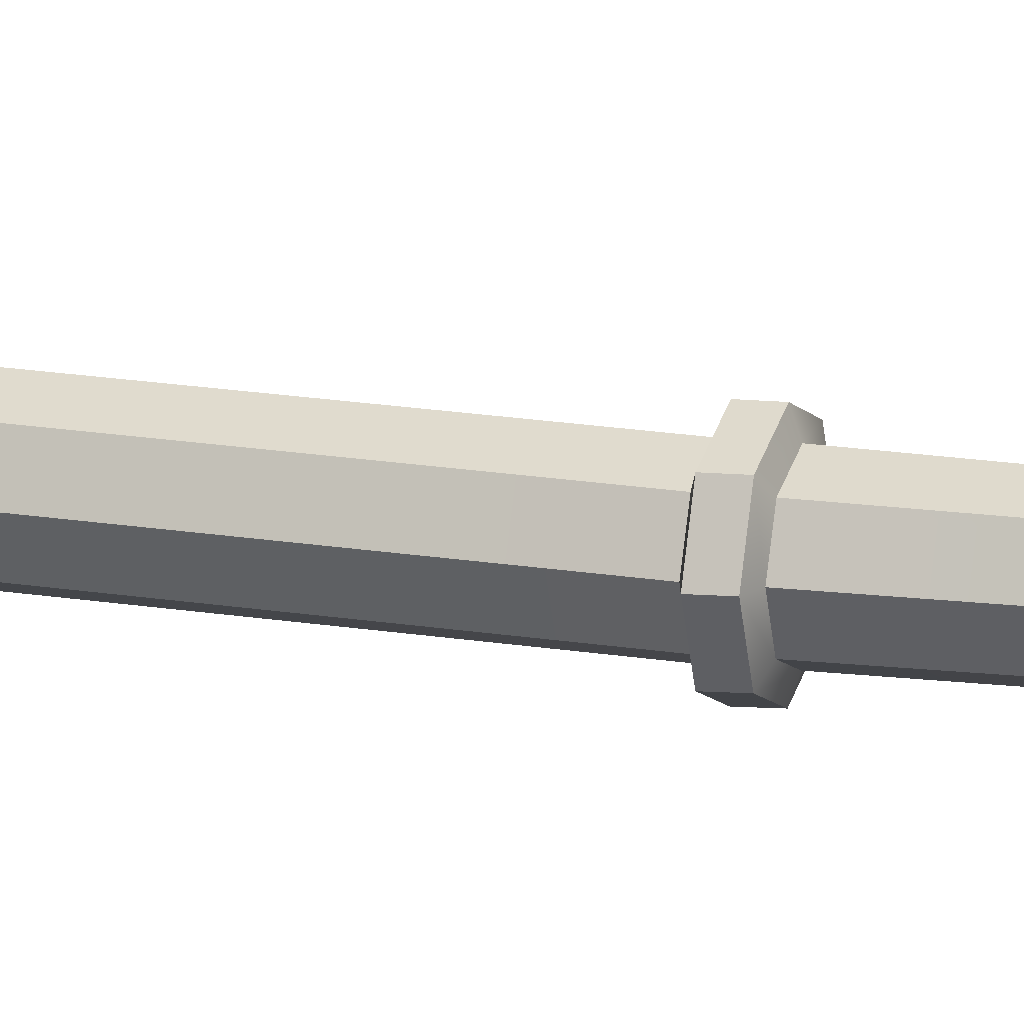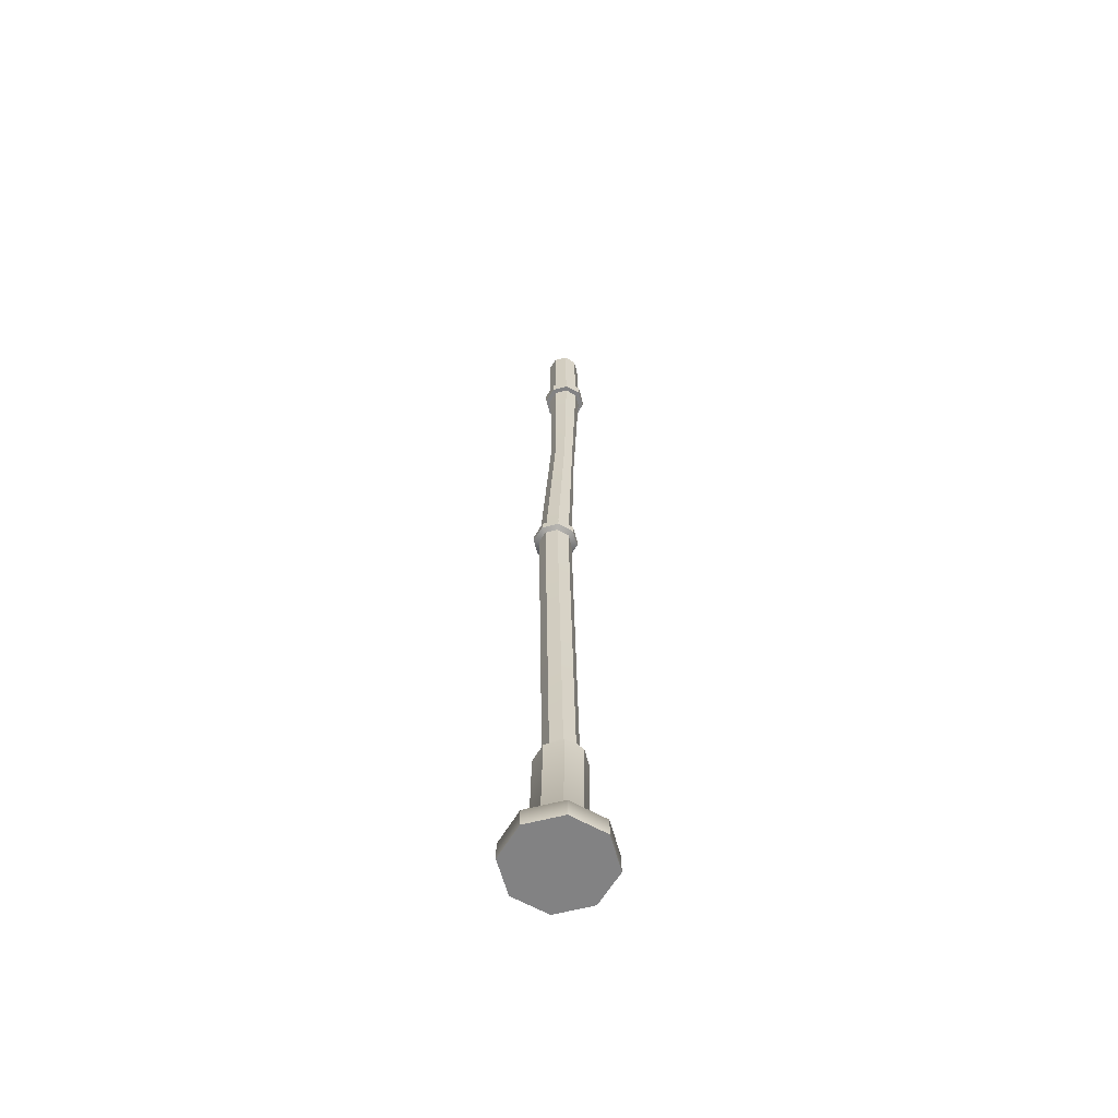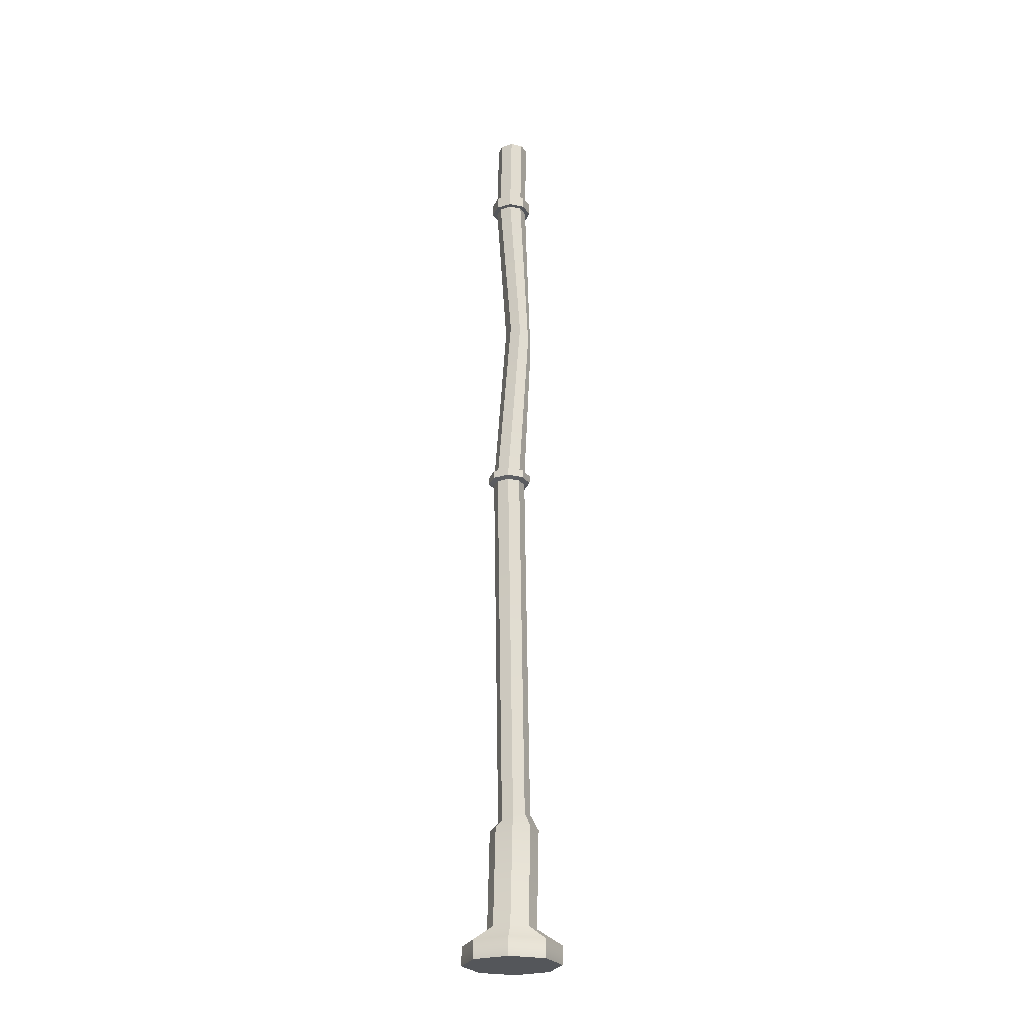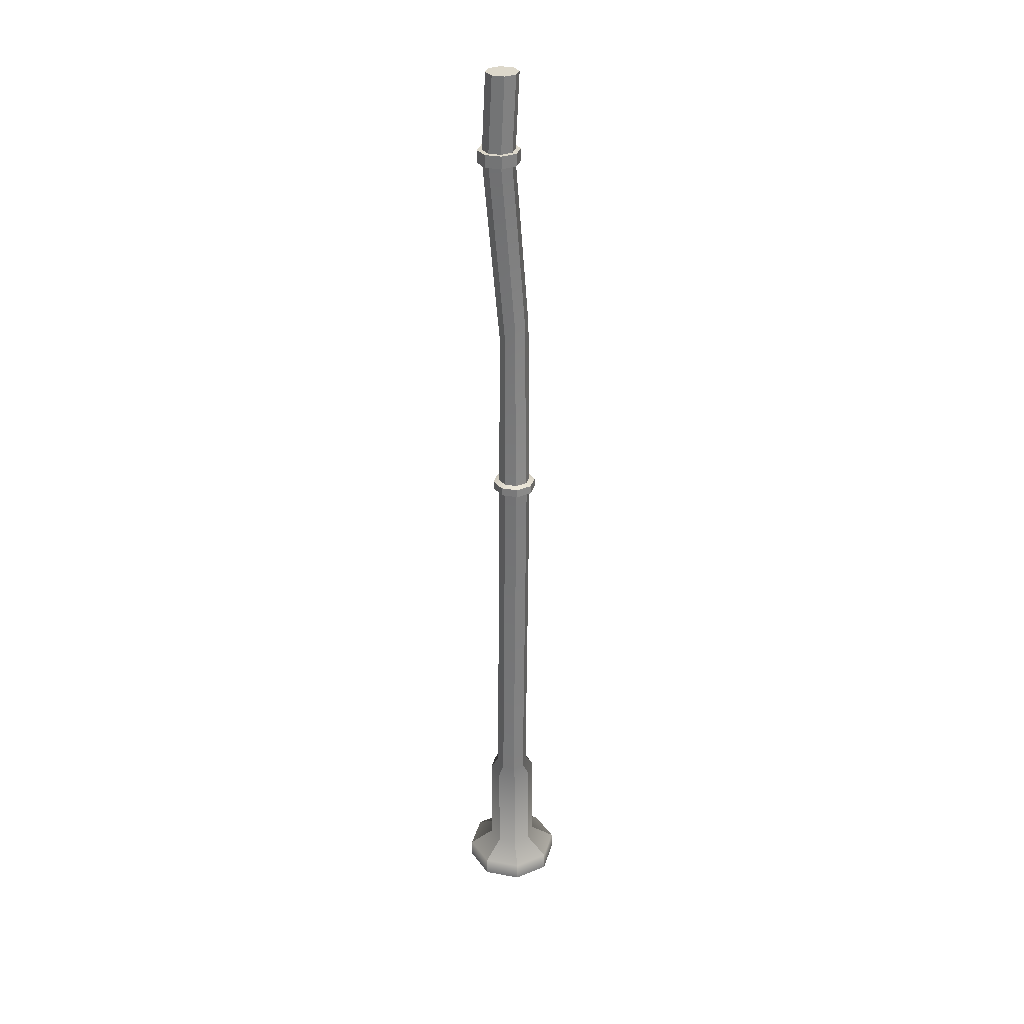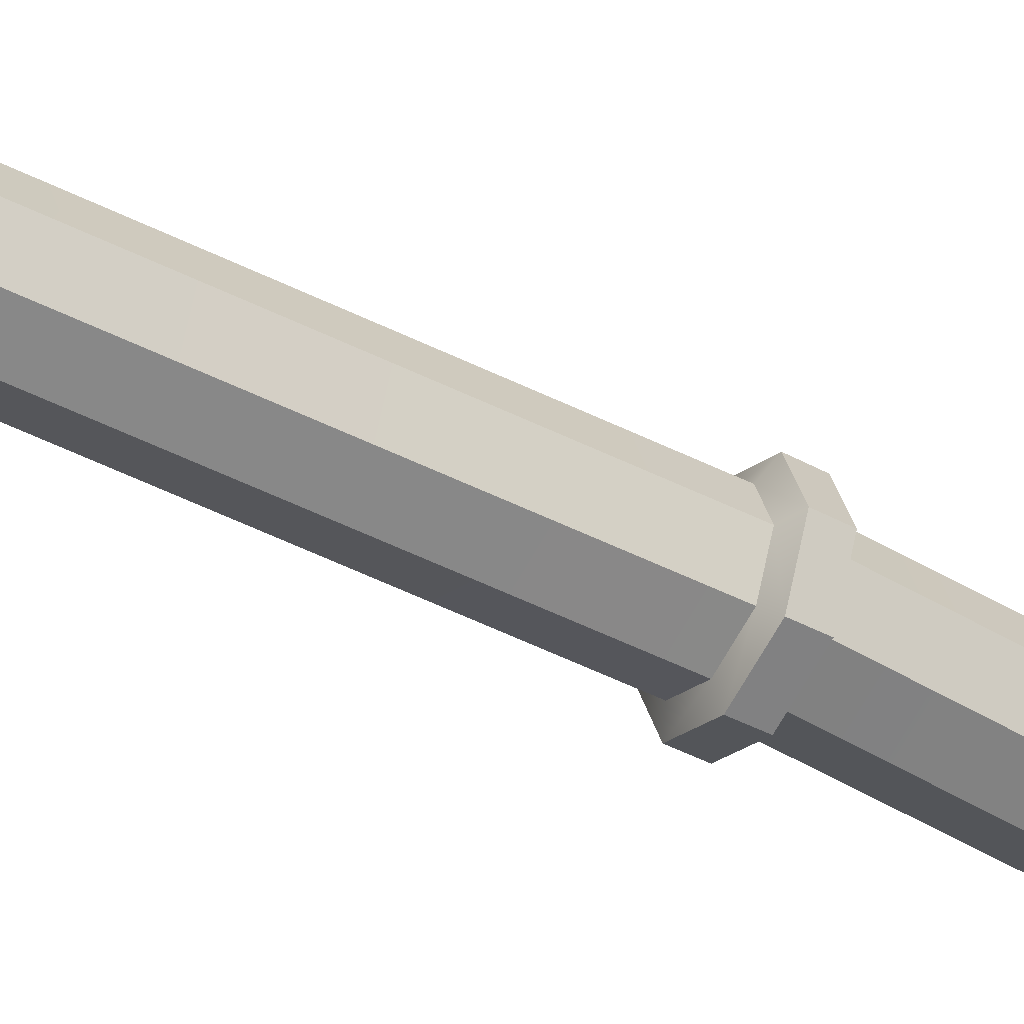
<metadata>
{"format":"obj","ext":"obj","renderer":"f3d","projection":"perspective","resolution":1024,"background":"white","views":[{"elev":15.3,"azim":109.0,"up":"+Z"},{"elev":-60.8,"azim":-142.6,"up":"+Y"},{"elev":-25.3,"azim":-176.1,"up":"+Y"},{"elev":31.1,"azim":82.5,"up":"+Y"},{"elev":-42.9,"azim":57.7,"up":"+Z"}]}
</metadata>
<code>
v 27.49 0 27.49
v 38.88 0 -0.000549
v 27.49 0 -27.49
v -0.000549 0 -38.88
v -27.49 0 -27.49
v -38.88 0 -0
v -27.49 0 27.49
v -0.000549 0 38.88
v 9.202 767.8 16.44
v 13.01 767.8 7.24
v 9.202 767.8 -1.961
v 0 767.8 -5.772
v -9.201 767.8 -1.961
v -13.01 767.8 7.24
v -9.201 767.8 16.44
v 0 767.8 20.25
v 0 0 -0
v 0 767.8 7.24
v -7.789 698.3 19.45
v 1.412 698.3 23.26
v 10.61 698.3 19.45
v 14.42 698.3 10.25
v 10.61 698.3 1.047
v 1.412 698.3 -2.764
v -7.789 698.3 1.047
v -11.6 698.3 10.25
v -11.6 708.3 10.25
v -7.789 708.3 1.047
v 1.412 708.3 -2.764
v 10.61 708.3 1.047
v 14.42 708.3 10.25
v 10.61 708.3 19.45
v 1.412 708.3 23.26
v -7.789 708.3 19.45
v 13.46 698.3 22.29
v 18.45 698.3 10.25
v 18.45 708.3 10.25
v 13.46 708.3 22.29
v 13.46 698.3 -1.797
v 13.46 708.3 -1.797
v 1.412 698.3 -6.786
v 1.412 708.3 -6.786
v -10.63 698.3 -1.797
v -10.63 708.3 -1.797
v -15.62 698.3 10.25
v -15.62 708.3 10.25
v -10.63 698.3 22.29
v -10.63 708.3 22.29
v 1.412 698.3 27.28
v 1.412 708.3 27.28
v -1.718 113.8 -13.09
v -10.71 116.6 -9.279
v -14.43 117.7 -0.07798
v -10.71 116.6 9.123
v -1.718 113.8 12.93
v 7.273 111.1 9.123
v 11 110 -0.07798
v 7.273 111.1 -9.279
v -1.718 105 -19.37
v -15.36 105 -13.72
v -21.01 105 -0.07852
v -15.36 105 13.57
v -1.718 105 19.22
v 11.93 105 13.57
v 17.58 105 -0.07852
v 11.93 105 -13.72
v -0.000549 14.86 -38.88
v -27.49 14.86 -27.49
v -38.88 14.86 -0
v -27.49 14.86 27.49
v -0.000549 14.86 38.88
v 27.49 14.86 27.49
v 38.88 14.86 -0.000549
v 27.49 14.86 -27.49
v 19.3 27.45 -0
v 13.65 27.45 13.64
v -0.000824 27.45 19.3
v -13.64 27.45 13.64
v -19.3 27.45 -0.000549
v -13.64 27.45 -13.65
v -0.000824 27.45 -19.3
v 13.65 27.45 -13.64
v 2.289 408.5 -14.78
v 11.49 408.5 -10.97
v 15.3 408.5 -1.771
v 11.49 408.5 7.43
v 2.289 408.5 11.24
v -6.912 408.5 7.43
v -10.72 408.5 -1.771
v -6.912 408.5 -10.97
v 0.3344 562 -10.36
v 5.192 559.8 -1.664
v 3.619 551.8 6.449
v -3.463 542.6 9.222
v -11.9 537.6 5.031
v -16.76 539.8 -3.669
v -15.19 547.8 -11.78
v -8.108 557 -14.56
v 2.044 418.2 -14.5
v -7.106 418.2 -10.7
v -10.9 418.2 -1.554
v -7.106 418.2 7.596
v 2.044 418.2 11.39
v 11.19 418.2 7.596
v 14.98 418.2 -1.554
v 11.19 418.2 -10.7
v -10.09 410.1 -14.18
v 2.289 410.1 -19.31
v -10.33 416.6 -13.88
v 2.038 416.7 -18.99
v -15.24 410 -1.781
v -15.42 416.6 -1.536
v -10.12 410 10.62
v -10.29 416.6 10.8
v 2.287 410 15.75
v 2.035 416.6 15.92
v 14.7 410.1 10.62
v 14.37 416.6 10.81
v 19.82 410.1 -1.78
v 19.49 416.7 -1.536
v 14.66 410.1 -14.18
v 14.4 416.7 -13.88
f 35 36 37 38
f 36 39 40 37
f 39 41 42 40
f 41 43 44 42
f 43 45 46 44
f 45 47 48 46
f 47 49 50 48
f 49 35 38 50
f 2 1 17
f 3 2 17
f 4 3 17
f 5 4 17
f 6 5 17
f 7 6 17
f 8 7 17
f 1 8 17
f 9 10 18
f 10 11 18
f 11 12 18
f 12 13 18
f 13 14 18
f 14 15 18
f 15 16 18
f 16 9 18
f 54 55 87 88
f 55 56 86 87
f 56 57 85 86
f 57 58 84 85
f 58 51 83 84
f 51 52 90 83
f 52 53 89 90
f 53 54 88 89
f 28 27 14 13
f 29 28 13 12
f 30 29 12 11
f 31 30 11 10
f 32 31 10 9
f 33 32 9 16
f 34 33 16 15
f 27 34 15 14
f 21 22 36 35
f 31 32 38 37
f 22 23 39 36
f 30 31 37 40
f 23 24 41 39
f 29 30 40 42
f 24 25 43 41
f 28 29 42 44
f 25 26 45 43
f 27 28 44 46
f 26 19 47 45
f 34 27 46 48
f 19 20 49 47
f 33 34 48 50
f 20 21 35 49
f 32 33 50 38
f 59 60 52 51
f 60 61 53 52
f 61 62 54 53
f 62 63 55 54
f 63 64 56 55
f 64 65 57 56
f 65 66 58 57
f 66 59 51 58
f 67 68 80 81
f 68 69 79 80
f 69 70 78 79
f 70 71 77 78
f 71 72 76 77
f 72 73 75 76
f 73 74 82 75
f 74 67 81 82
f 4 5 68 67
f 5 6 69 68
f 6 7 70 69
f 7 8 71 70
f 8 1 72 71
f 1 2 73 72
f 2 3 74 73
f 3 4 67 74
f 76 75 65 64
f 77 76 64 63
f 78 77 63 62
f 79 78 62 61
f 80 79 61 60
f 81 80 60 59
f 82 81 59 66
f 75 82 66 65
f 106 99 98 91
f 105 106 91 92
f 104 105 92 93
f 103 104 93 94
f 102 103 94 95
f 101 102 95 96
f 100 101 96 97
f 99 100 97 98
f 92 91 23 22
f 93 92 22 21
f 94 93 21 20
f 95 94 20 19
f 96 95 19 26
f 97 96 26 25
f 98 97 25 24
f 91 98 24 23
f 108 107 109 110
f 107 111 112 109
f 111 113 114 112
f 113 115 116 114
f 115 117 118 116
f 117 119 120 118
f 119 121 122 120
f 121 108 110 122
f 83 90 107 108
f 100 99 110 109
f 90 89 111 107
f 101 100 109 112
f 89 88 113 111
f 102 101 112 114
f 88 87 115 113
f 103 102 114 116
f 87 86 117 115
f 104 103 116 118
f 86 85 119 117
f 105 104 118 120
f 85 84 121 119
f 106 105 120 122
f 84 83 108 121
f 99 106 122 110

</code>
